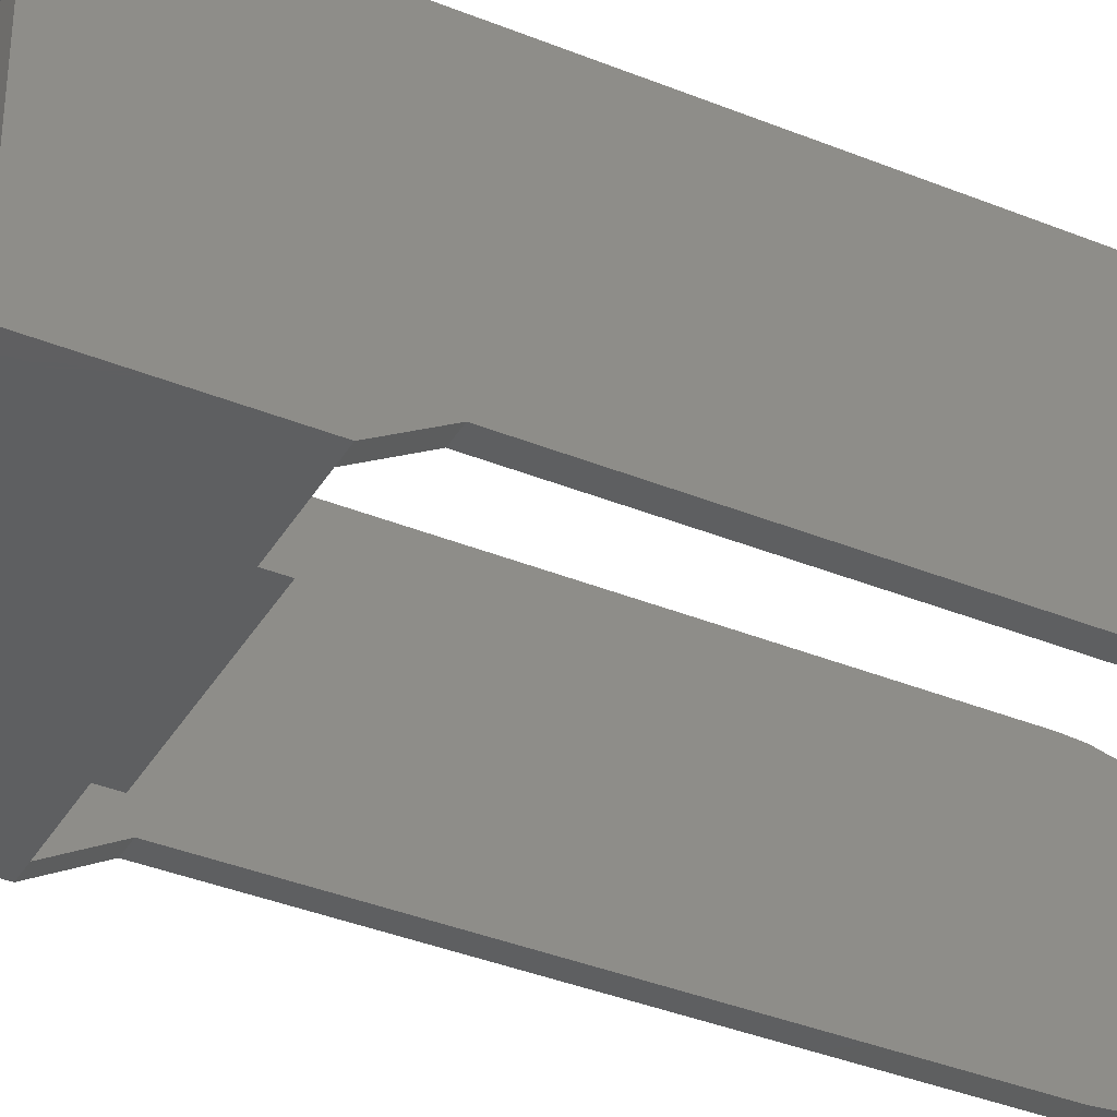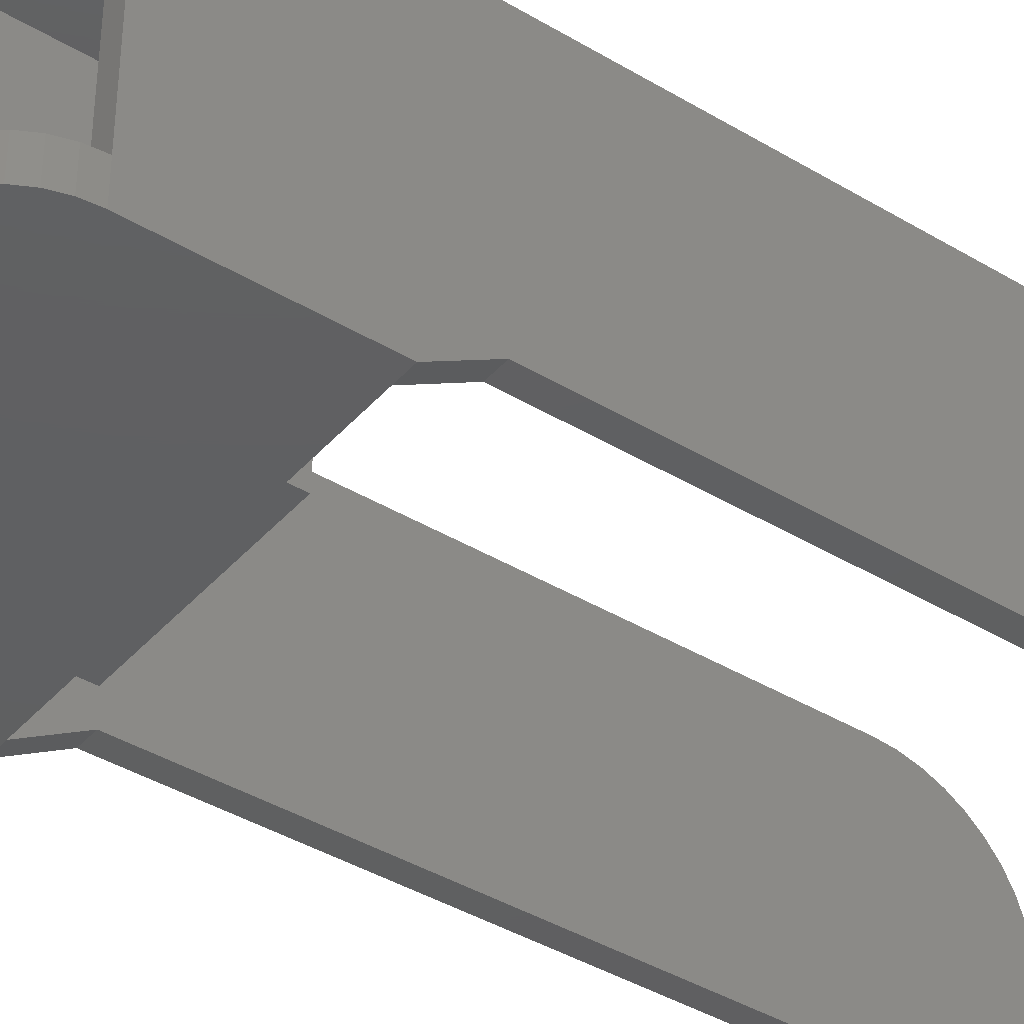
<metadata>
{"format":"stl","ext":"stl","renderer":"f3d","projection":"perspective","resolution":1024,"background":"white","views":[{"elev":-37.5,"azim":-117.5,"up":"+Y"},{"elev":-40.0,"azim":-126.7,"up":"+Y"}]}
</metadata>
<code>
# stl→obj: 321 verts, 652 faces
v -0.02525 -0.0225 -0.1253
v -0.02525 -0.0225 -0.1003
v -0.02525 -0.0175 -0.1253
v -0.02525 -0.018 -0.09253
v -0.02525 0.013 -0.1253
v -0.02525 0.004419 0.006449
v -0.02525 0.007231 0.005484
v -0.02525 -0.018 -0.011
v -0.02525 -0.009845 0.004069
v -0.02525 -0.007231 0.005484
v -0.02525 -0.004419 0.006449
v -0.02525 -0.01775 -0.008037
v -0.02525 -0.01702 -0.005155
v -0.02525 -0.01583 -0.002433
v -0.02525 -0.0142 5.583e-05
v -0.02525 -0.01219 0.002243
v -0.02525 -0.001486 0.006939
v -0.02525 0.001486 0.006939
v -0.02525 0.018 -0.011
v -0.02525 0.009845 0.004069
v -0.02525 0.01219 0.002243
v -0.02525 0.0142 5.583e-05
v -0.02525 0.01583 -0.002433
v -0.02525 0.01702 -0.005155
v -0.02525 0.01775 -0.008037
v -0.02525 0.018 -0.1253
v 0.03125 -0.0225 -0.1003
v 0.03125 -0.0175 -0.1253
v 0.03125 -0.018 -0.09253
v 0.03125 0.013 -0.1253
v 0.03125 0.004419 0.006449
v 0.03125 0.007231 0.005484
v 0.03125 0.018 -0.011
v 0.03125 0.009845 0.004069
v 0.03125 0.01219 0.002243
v 0.03125 0.0142 5.583e-05
v 0.03125 0.01583 -0.002433
v 0.03125 0.01702 -0.005155
v 0.03125 0.01775 -0.008037
v 0.03125 -0.0225 -0.1253
v 0.03125 0.018 -0.1253
v 0.03125 0.001486 0.006939
v 0.03125 -0.001486 0.006939
v 0.03125 -0.004419 0.006449
v 0.03125 -0.007231 0.005484
v 0.03125 -0.009845 0.004069
v 0.03125 -0.018 -0.011
v 0.03125 -0.01219 0.002243
v 0.03125 -0.0142 5.583e-05
v 0.03125 -0.01583 -0.002433
v 0.03125 -0.01702 -0.005155
v 0.03125 -0.01775 -0.008037
v 0.02825 -0.0175 -0.1253
v 0.02825 -0.0175 -0.1003
v 0.02825 0.013 -0.1253
v 0.02825 0.013 -0.1003
v 0.02825 -0.018 -0.09253
v 0.02825 -0.001486 0.006939
v 0.02825 -0.004419 0.006449
v 0.02825 -0.007231 0.005484
v 0.02825 -0.009845 0.004069
v 0.02825 -0.018 -0.011
v 0.02825 -0.01219 0.002243
v 0.02825 -0.0142 5.583e-05
v 0.02825 -0.01583 -0.002433
v 0.02825 -0.01702 -0.005155
v 0.02825 -0.01775 -0.008037
v 0.02825 -0.0225 -0.1003
v 0.02825 0.001486 0.006939
v 0.02825 0.004419 0.006449
v 0.02825 0.007231 0.005484
v 0.02825 0.009845 0.004069
v 0.02825 0.018 -0.011
v 0.02825 0.018 -0.1003
v 0.02825 0.01219 0.002243
v 0.02825 0.0142 5.583e-05
v 0.02825 0.01583 -0.002433
v 0.02825 0.01702 -0.005155
v 0.02825 0.01775 -0.008037
v -0.02225 -0.0175 -0.1003
v -0.005771 -0.0175 -0.1083
v -0.02225 -0.0175 -0.1253
v -0.005771 -0.0175 -0.1373
v -0.01325 -0.0175 -0.1373
v -0.003771 -0.0175 -0.1063
v -0.004537 -0.0175 -0.1065
v -0.005185 -0.0175 -0.1069
v 0.02577 -0.0175 -0.1083
v 0.02562 -0.0175 -0.1076
v 0.02519 -0.0175 -0.1069
v 0.03101 -0.0175 -0.1277
v 0.03031 -0.0175 -0.13
v 0.02917 -0.0175 -0.1321
v 0.02764 -0.0175 -0.1339
v 0.02577 -0.0175 -0.1354
v 0.02454 -0.0175 -0.1065
v 0.02377 -0.0175 -0.1063
v -0.005619 -0.0175 -0.1076
v -0.01559 -0.0175 -0.1371
v -0.01784 -0.0175 -0.1364
v -0.01992 -0.0175 -0.1353
v -0.02174 -0.0175 -0.1338
v -0.02323 -0.0175 -0.132
v -0.02434 -0.0175 -0.1299
v -0.02502 -0.0175 -0.1277
v -0.02225 0.018 -0.1003
v -0.01992 0.018 -0.1353
v -0.02174 0.018 -0.1338
v -0.02225 0.018 -0.011
v 0.01925 0.018 -0.1373
v -0.01325 0.018 -0.1373
v -0.01559 0.018 -0.1371
v 0.02592 0.018 -0.1353
v 0.02774 0.018 -0.1338
v 0.02923 0.018 -0.132
v 0.03034 0.018 -0.1299
v 0.03102 0.018 -0.1277
v 0.02384 0.018 -0.1364
v 0.02159 0.018 -0.1371
v -0.01784 0.018 -0.1364
v -0.02323 0.018 -0.132
v -0.02434 0.018 -0.1299
v -0.02502 0.018 -0.1277
v -0.02225 -0.0225 -0.1003
v -0.01325 -0.0225 -0.1373
v -0.02502 -0.0225 -0.1277
v -0.02434 -0.0225 -0.1299
v -0.02323 -0.0225 -0.132
v -0.02174 -0.0225 -0.1338
v -0.01992 -0.0225 -0.1353
v -0.01784 -0.0225 -0.1364
v -0.01559 -0.0225 -0.1371
v 0.01925 -0.0225 -0.1373
v 0.03102 -0.0225 -0.1277
v 0.03034 -0.0225 -0.1299
v 0.02923 -0.0225 -0.132
v 0.02774 -0.0225 -0.1338
v 0.02592 -0.0225 -0.1353
v 0.02384 -0.0225 -0.1364
v 0.02159 -0.0225 -0.1371
v -0.02225 0.013 -0.1253
v -0.006 0.013 -0.1083
v -0.02225 0.013 -0.1003
v -0.005848 0.013 -0.1076
v -0.005414 0.013 -0.1069
v -0.02502 0.013 -0.1277
v -0.02434 0.013 -0.1299
v -0.02323 0.013 -0.132
v -0.02174 0.013 -0.1338
v -0.01325 0.013 -0.1373
v -0.006 0.013 -0.1373
v -0.01992 0.013 -0.1353
v -0.01784 0.013 -0.1364
v -0.01559 0.013 -0.1371
v -0.004765 0.013 -0.1065
v -0.004 0.013 -0.1063
v 0.024 0.013 -0.1063
v 0.02477 0.013 -0.1065
v 0.02541 0.013 -0.1069
v 0.02585 0.013 -0.1076
v 0.026 0.013 -0.1083
v 0.026 0.013 -0.1352
v 0.02779 0.013 -0.1337
v 0.02926 0.013 -0.1319
v 0.03035 0.013 -0.1299
v 0.03102 0.013 -0.1276
v 0.026 0.015 -0.1352
v 0.0239 0.015 -0.1364
v 0.02162 0.015 -0.1371
v 0.01925 0.015 -0.1373
v 0.018 0.015 -0.1373
v 0.018 0.0175 -0.1373
v 0.002 0.0175 -0.1373
v -0.006 0.015 -0.1373
v 0.002 0.015 -0.1373
v 0.026 -0.0044 -0.1083
v 0.026 -0.0044 -0.1373
v 0.026 0.015 -0.1373
v 0.002232 0.0175 -0.1392
v 0.01777 0.0175 -0.1392
v 0.002916 0.0175 -0.141
v 0.01708 0.0175 -0.141
v 0.004012 0.0175 -0.1426
v 0.01599 0.0175 -0.1426
v 0.005455 0.0175 -0.1439
v 0.01454 0.0175 -0.1439
v 0.007163 0.0175 -0.1448
v 0.01284 0.0175 -0.1448
v 0.009036 0.0175 -0.1453
v 0.01096 0.0175 -0.1453
v 0.01777 0.015 -0.1392
v 0.01708 0.015 -0.141
v 0.01599 0.015 -0.1426
v 0.01454 0.015 -0.1439
v 0.01284 0.015 -0.1448
v 0.01096 0.015 -0.1453
v 0.009036 0.015 -0.1453
v 0.007163 0.015 -0.1448
v 0.005455 0.015 -0.1439
v 0.004012 0.015 -0.1426
v 0.002916 0.015 -0.141
v 0.002232 0.015 -0.1392
v 0.0258 0.015 -0.1399
v 0.0252 0.015 -0.1423
v 0.02421 0.015 -0.1447
v 0.02287 0.015 -0.1468
v 0.0212 0.015 -0.1487
v 0.0198 0.015 -0.1493
v 0.02079 0.015 -0.1491
v 0.02031 0.015 -0.1493
v 0.000202 0.015 -0.1493
v -0.001198 0.015 -0.1487
v -0.002867 0.015 -0.1468
v -0.000309 0.015 -0.1493
v -0.0007862 0.015 -0.1491
v -0.004211 0.015 -0.1447
v -0.005197 0.015 -0.1423
v -0.005798 0.015 -0.1399
v -0.005575 -0.0175 -0.1398
v 0.01925 -0.0175 -0.1373
v -0.004993 -0.0175 -0.1422
v 0.02499 -0.0175 -0.1422
v 0.02404 -0.0175 -0.1445
v -0.004037 -0.0175 -0.1445
v 0.02273 -0.0175 -0.1466
v -0.002734 -0.0175 -0.1466
v 0.0197 -0.0175 -0.1491
v 0.0002957 -0.0175 -0.1491
v -0.001113 -0.0175 -0.1485
v -0.0004663 -0.0175 -0.1489
v 0.02047 -0.0175 -0.1489
v 0.02111 -0.0175 -0.1485
v 0.02558 -0.0175 -0.1398
v 0.02153 -0.0175 -0.1371
v 0.02577 -0.0175 -0.1373
v 0.02373 -0.0175 -0.1365
v 0.02427 -0.0035 -0.09495
v -0.004266 -0.0035 -0.09495
v 0.0244 -0.0112 -0.09482
v -0.0044 -0.0112 -0.09482
v -0.004 -0.0035 -0.1063
v -0.004089 -0.0035 -0.1063
v -0.004177 -0.0035 -0.1063
v 0.02427 -0.0035 -0.1063
v 0.02418 -0.0035 -0.1063
v 0.02409 -0.0035 -0.1063
v 0.024 -0.0035 -0.1063
v -0.004266 -0.0035 -0.1063
v -0.004294 -0.0173 -0.09493
v 0.02429 -0.0173 -0.09493
v 0.02428 -0.004385 -0.1063
v 0.0244 -0.0112 -0.1064
v 0.02429 -0.0173 -0.1064
v -0.0044 -0.0112 -0.1064
v -0.004281 -0.004385 -0.1063
v -0.004294 -0.0173 -0.1064
v 0.02055 0.005299 -0.1492
v 0.0198 -0.0044 -0.1493
v 0.0212 -0.0044 -0.1487
v 0.02055 -0.004401 -0.1492
v 0.02116 -0.01095 -0.1486
v 0.02097 -0.01313 -0.1487
v 0.0205 -0.01314 -0.149
v 0.02034 -0.01314 -0.1491
v 0.02052 -0.008769 -0.1491
v 0.02037 -0.008768 -0.1492
v 0.01975 -0.01095 -0.1492
v 0.021 -0.008767 -0.1488
v 0.000202 -0.0044 -0.1493
v 0.02287 -0.0044 -0.1468
v 0.02421 -0.0044 -0.1447
v 0.0252 -0.0044 -0.1423
v 0.0258 -0.0044 -0.1399
v -0.001198 -0.0044 -0.1487
v -0.0005539 0.005299 -0.1492
v 0.0002019 -0.0044 -0.1493
v -0.0005539 -0.004401 -0.1492
v 0.0002487 -0.01095 -0.1492
v -0.0003416 -0.01314 -0.1491
v -0.0004956 -0.01314 -0.149
v -0.0009719 -0.01313 -0.1487
v -0.0005248 -0.008769 -0.1491
v -0.001 -0.008767 -0.1488
v -0.001156 -0.01095 -0.1486
v -0.0003712 -0.008768 -0.1492
v 0.02578 -0.004398 -0.1074
v 0.02516 -0.004393 -0.1067
v 0.02412 -0.0173 -0.1064
v 0.02395 -0.0173 -0.1063
v 0.02377 -0.0173 -0.1063
v -0.003775 -0.0173 -0.1063
v -0.005158 -0.004393 -0.1067
v -0.005777 -0.004398 -0.1074
v -0.006 -0.0044 -0.1083
v -0.004123 -0.0173 -0.1064
v -0.003949 -0.0173 -0.1063
v -0.006 -0.0044 -0.1373
v -0.002867 -0.0044 -0.1468
v -0.004211 -0.0044 -0.1447
v -0.005197 -0.0044 -0.1423
v -0.005798 -0.0044 -0.1399
v -0.02225 -0.018 -0.09253
v -0.02225 -0.001486 0.006939
v -0.02225 -0.004419 0.006449
v -0.02225 0.009845 0.004069
v -0.02225 0.007231 0.005484
v -0.02225 0.01775 -0.008037
v -0.02225 0.01702 -0.005155
v -0.02225 0.01583 -0.002433
v -0.02225 0.0142 5.583e-05
v -0.02225 0.01219 0.002243
v -0.02225 0.004419 0.006449
v -0.02225 0.001486 0.006939
v -0.02225 -0.007231 0.005484
v -0.02225 -0.009845 0.004069
v -0.02225 -0.018 -0.011
v -0.02225 -0.01219 0.002243
v -0.02225 -0.0142 5.583e-05
v -0.02225 -0.01583 -0.002433
v -0.02225 -0.01702 -0.005155
v -0.02225 -0.01775 -0.008037
f 1 2 3
f 3 2 4
f 3 4 5
f 5 4 6
f 5 6 7
f 8 9 4
f 4 9 10
f 4 10 11
f 12 13 8
f 8 13 14
f 8 14 15
f 15 16 8
f 8 16 9
f 11 17 4
f 4 17 18
f 4 18 6
f 5 7 19
f 19 7 20
f 19 20 21
f 21 22 19
f 19 22 23
f 19 23 24
f 24 25 19
f 19 26 5
f 27 28 29
f 29 28 30
f 29 30 31
f 31 30 32
f 32 30 33
f 32 33 34
f 34 33 35
f 35 33 36
f 36 33 37
f 37 33 38
f 38 33 39
f 27 40 28
f 30 41 33
f 31 42 29
f 29 42 43
f 29 43 44
f 44 45 29
f 29 45 46
f 29 46 47
f 47 46 48
f 47 48 49
f 49 50 47
f 47 50 51
f 47 51 52
f 53 54 55
f 55 54 56
f 56 54 57
f 56 57 58
f 58 57 59
f 59 57 60
f 60 57 61
f 61 57 62
f 61 62 63
f 63 62 64
f 64 62 65
f 65 62 66
f 66 62 67
f 54 68 57
f 58 69 56
f 56 69 70
f 56 70 71
f 71 72 56
f 56 72 73
f 56 73 74
f 72 75 73
f 73 75 76
f 73 76 77
f 77 78 73
f 73 78 79
f 80 81 82
f 82 81 83
f 82 83 84
f 54 85 80
f 80 85 86
f 80 86 87
f 53 88 54
f 54 88 89
f 54 89 90
f 28 91 53
f 53 91 92
f 53 92 93
f 93 94 53
f 53 94 95
f 53 95 88
f 90 96 54
f 54 96 97
f 54 97 85
f 87 98 80
f 80 98 81
f 99 100 84
f 84 100 101
f 84 101 102
f 84 102 82
f 82 102 103
f 82 103 104
f 104 105 82
f 82 105 3
f 19 106 26
f 26 106 107
f 26 107 108
f 19 109 106
f 74 110 106
f 106 110 111
f 106 111 112
f 73 33 74
f 74 33 41
f 74 41 113
f 113 41 114
f 114 41 115
f 115 41 116
f 116 41 117
f 113 118 74
f 74 118 119
f 74 119 110
f 112 120 106
f 106 120 107
f 108 121 26
f 26 121 122
f 26 122 123
f 2 1 124
f 124 1 68
f 68 1 40
f 68 40 27
f 40 1 125
f 125 1 126
f 125 126 127
f 127 128 125
f 125 128 129
f 125 129 130
f 130 131 125
f 125 131 132
f 125 133 40
f 40 133 134
f 134 133 135
f 135 133 136
f 136 133 137
f 137 133 138
f 138 133 139
f 139 133 140
f 141 142 143
f 143 142 144
f 143 144 145
f 5 146 141
f 141 146 147
f 141 147 148
f 148 149 141
f 141 149 150
f 141 150 151
f 149 152 150
f 150 152 153
f 150 153 154
f 151 142 141
f 145 155 143
f 143 155 156
f 143 156 56
f 56 156 157
f 56 157 158
f 158 159 56
f 56 159 160
f 56 160 161
f 56 161 55
f 55 161 162
f 55 162 163
f 163 164 55
f 55 164 165
f 55 165 166
f 166 30 55
f 162 167 163
f 163 167 114
f 163 114 115
f 114 167 113
f 113 167 168
f 113 168 118
f 118 168 169
f 118 169 119
f 119 169 170
f 119 170 110
f 163 115 164
f 164 115 116
f 164 116 165
f 165 116 117
f 165 117 166
f 166 117 41
f 166 41 30
f 171 172 170
f 170 172 110
f 110 172 173
f 110 173 111
f 111 173 174
f 111 174 150
f 150 174 151
f 173 175 174
f 111 150 112
f 112 150 154
f 112 154 120
f 120 154 153
f 120 153 107
f 107 153 152
f 107 152 108
f 108 152 149
f 108 149 121
f 121 149 148
f 121 148 122
f 122 148 147
f 122 147 123
f 123 147 146
f 123 146 26
f 26 146 5
f 143 56 106
f 106 56 74
f 161 176 162
f 162 176 177
f 162 177 178
f 178 167 162
f 173 172 179
f 179 172 180
f 179 180 181
f 181 180 182
f 181 182 183
f 183 182 184
f 183 184 185
f 185 184 186
f 185 186 187
f 187 186 188
f 187 188 189
f 189 188 190
f 172 171 180
f 180 171 191
f 180 191 192
f 180 192 182
f 182 192 193
f 182 193 184
f 184 193 194
f 184 194 186
f 186 194 195
f 186 195 188
f 188 195 196
f 188 196 190
f 190 196 197
f 190 197 189
f 189 197 198
f 189 198 187
f 187 198 199
f 187 199 185
f 185 199 200
f 185 200 183
f 183 200 201
f 183 201 181
f 181 201 202
f 181 202 179
f 179 202 173
f 173 202 175
f 171 170 191
f 191 170 169
f 191 169 203
f 203 169 178
f 178 169 168
f 178 168 167
f 191 203 192
f 192 203 204
f 192 204 193
f 193 204 205
f 193 205 194
f 194 205 206
f 194 206 195
f 195 206 207
f 195 207 208
f 208 207 209
f 208 209 210
f 195 208 196
f 196 208 211
f 196 211 197
f 197 211 198
f 198 211 212
f 198 212 213
f 214 215 211
f 211 215 212
f 198 213 199
f 199 213 216
f 199 216 200
f 200 216 217
f 200 217 201
f 201 217 218
f 201 218 202
f 202 218 174
f 202 174 175
f 83 219 220
f 220 219 221
f 220 221 222
f 222 221 223
f 223 221 224
f 223 224 225
f 225 224 226
f 225 226 227
f 227 226 228
f 228 226 229
f 228 229 230
f 231 232 227
f 227 232 225
f 222 233 220
f 220 233 234
f 234 233 235
f 234 235 236
f 236 235 95
f 237 238 239
f 239 238 240
f 237 241 238
f 238 241 242
f 238 242 243
f 244 245 237
f 237 245 246
f 237 246 247
f 247 241 237
f 243 248 238
f 240 249 239
f 239 249 250
f 244 237 251
f 251 237 239
f 251 239 252
f 239 250 252
f 252 250 253
f 254 240 255
f 255 240 238
f 255 238 248
f 240 254 249
f 249 254 256
f 210 257 208
f 208 257 258
f 208 258 258
f 210 209 257
f 257 209 259
f 257 259 259
f 209 207 259
f 259 260 257
f 257 260 258
f 261 232 262
f 262 232 231
f 262 231 263
f 263 231 264
f 263 264 265
f 265 264 266
f 265 266 260
f 260 266 258
f 258 266 267
f 267 266 264
f 267 264 227
f 227 264 231
f 265 260 268
f 268 260 259
f 268 259 261
f 268 261 262
f 268 262 263
f 268 263 265
f 258 269 208
f 208 269 211
f 259 207 270
f 270 207 206
f 270 206 271
f 271 206 205
f 271 205 272
f 272 205 204
f 272 204 273
f 273 204 203
f 273 203 177
f 177 203 178
f 274 212 274
f 274 212 215
f 274 215 275
f 275 215 214
f 275 214 269
f 269 214 211
f 269 276 275
f 275 276 277
f 275 277 274
f 278 228 279
f 279 228 230
f 279 230 280
f 280 230 281
f 280 281 282
f 282 281 283
f 282 283 277
f 277 283 274
f 274 283 284
f 284 283 281
f 284 281 229
f 229 281 230
f 282 277 285
f 285 277 276
f 285 276 278
f 285 278 279
f 285 279 280
f 285 280 282
f 258 267 258
f 258 267 269
f 269 267 278
f 269 278 276
f 227 228 267
f 267 228 278
f 161 160 176
f 176 160 286
f 286 160 159
f 286 159 287
f 287 159 158
f 287 158 251
f 251 158 244
f 244 158 157
f 244 157 245
f 245 157 246
f 246 157 247
f 251 252 287
f 287 252 96
f 287 96 90
f 252 253 96
f 96 253 288
f 96 288 97
f 97 288 289
f 97 289 290
f 287 90 286
f 286 90 89
f 286 89 176
f 176 89 88
f 88 95 176
f 176 95 177
f 177 95 235
f 157 156 247
f 247 156 241
f 290 291 97
f 97 291 85
f 155 255 156
f 156 255 248
f 156 248 243
f 255 155 292
f 292 155 145
f 292 145 293
f 293 145 144
f 293 144 294
f 294 144 142
f 243 242 156
f 156 242 241
f 255 292 254
f 254 292 86
f 254 86 256
f 256 86 295
f 295 86 85
f 295 85 296
f 296 85 291
f 86 292 87
f 87 292 293
f 87 293 98
f 98 293 294
f 98 294 81
f 142 151 294
f 294 151 297
f 81 294 83
f 83 294 297
f 253 250 288
f 288 250 289
f 289 250 290
f 290 250 249
f 290 249 291
f 291 249 296
f 296 249 295
f 295 249 256
f 274 284 274
f 274 284 298
f 298 284 229
f 298 229 226
f 298 226 299
f 299 226 224
f 299 224 300
f 300 224 221
f 300 221 301
f 301 221 219
f 301 219 297
f 297 219 83
f 261 259 232
f 232 259 270
f 232 270 225
f 225 270 271
f 225 271 223
f 223 271 272
f 223 272 222
f 222 272 273
f 222 273 233
f 233 273 177
f 233 177 235
f 261 259 259
f 212 274 213
f 213 274 298
f 213 298 216
f 216 298 299
f 216 299 217
f 217 299 300
f 217 300 218
f 218 300 301
f 218 301 151
f 151 301 297
f 151 174 218
f 141 82 5
f 5 82 3
f 82 141 80
f 80 141 143
f 80 143 302
f 302 143 303
f 302 303 304
f 106 109 143
f 143 109 305
f 143 305 306
f 307 308 109
f 109 308 309
f 109 309 310
f 310 311 109
f 109 311 305
f 306 312 143
f 143 312 313
f 143 313 303
f 304 314 302
f 302 314 315
f 302 315 316
f 316 315 317
f 316 317 318
f 318 319 316
f 316 319 320
f 316 320 321
f 302 124 80
f 124 302 2
f 2 302 4
f 302 316 4
f 4 316 8
f 109 19 307
f 307 19 25
f 307 25 24
f 307 24 308
f 308 24 23
f 308 23 309
f 309 23 22
f 309 22 310
f 310 22 21
f 310 21 311
f 311 21 20
f 311 20 305
f 305 20 7
f 305 7 306
f 306 7 6
f 306 6 312
f 312 6 18
f 312 18 313
f 313 18 17
f 313 17 303
f 303 17 11
f 303 11 304
f 304 11 10
f 304 10 314
f 314 10 9
f 314 9 315
f 315 9 16
f 315 16 317
f 317 16 15
f 317 15 318
f 318 15 14
f 318 14 319
f 319 14 13
f 319 13 320
f 320 13 12
f 320 12 321
f 321 12 316
f 316 12 8
f 1 3 126
f 126 3 105
f 126 105 127
f 127 105 104
f 127 104 128
f 128 104 103
f 128 103 129
f 129 103 102
f 129 102 130
f 130 102 101
f 130 101 131
f 131 101 100
f 131 100 132
f 132 100 99
f 132 99 125
f 125 99 84
f 94 138 95
f 95 138 139
f 95 139 236
f 236 139 140
f 236 140 234
f 234 140 133
f 234 133 220
f 138 94 137
f 137 94 93
f 137 93 136
f 136 93 92
f 136 92 135
f 135 92 91
f 135 91 134
f 134 91 28
f 134 28 40
f 220 133 83
f 83 133 125
f 83 125 84
f 54 80 68
f 68 80 124
f 30 28 55
f 55 28 53
f 27 29 68
f 68 29 57
f 29 47 57
f 57 47 62
f 33 73 39
f 39 73 79
f 39 79 78
f 39 78 38
f 38 78 77
f 38 77 37
f 37 77 76
f 37 76 36
f 36 76 75
f 36 75 35
f 35 75 72
f 35 72 34
f 34 72 71
f 34 71 32
f 32 71 70
f 32 70 31
f 31 70 69
f 31 69 42
f 42 69 58
f 42 58 43
f 43 58 59
f 43 59 44
f 44 59 60
f 44 60 45
f 45 60 61
f 45 61 46
f 46 61 63
f 46 63 48
f 48 63 64
f 48 64 49
f 49 64 65
f 49 65 50
f 50 65 66
f 50 66 51
f 51 66 67
f 51 67 52
f 52 67 47
f 47 67 62

</code>
